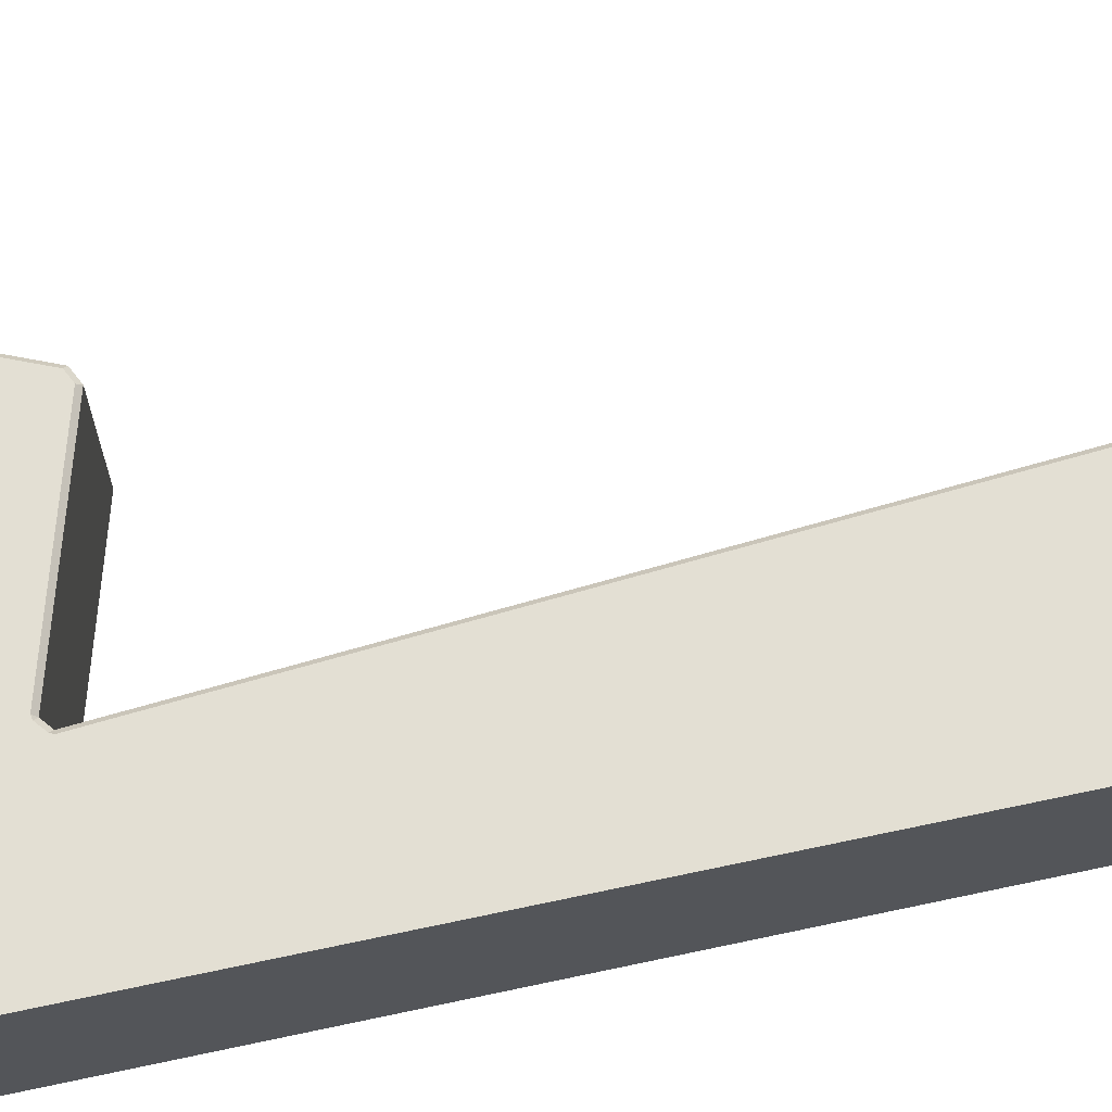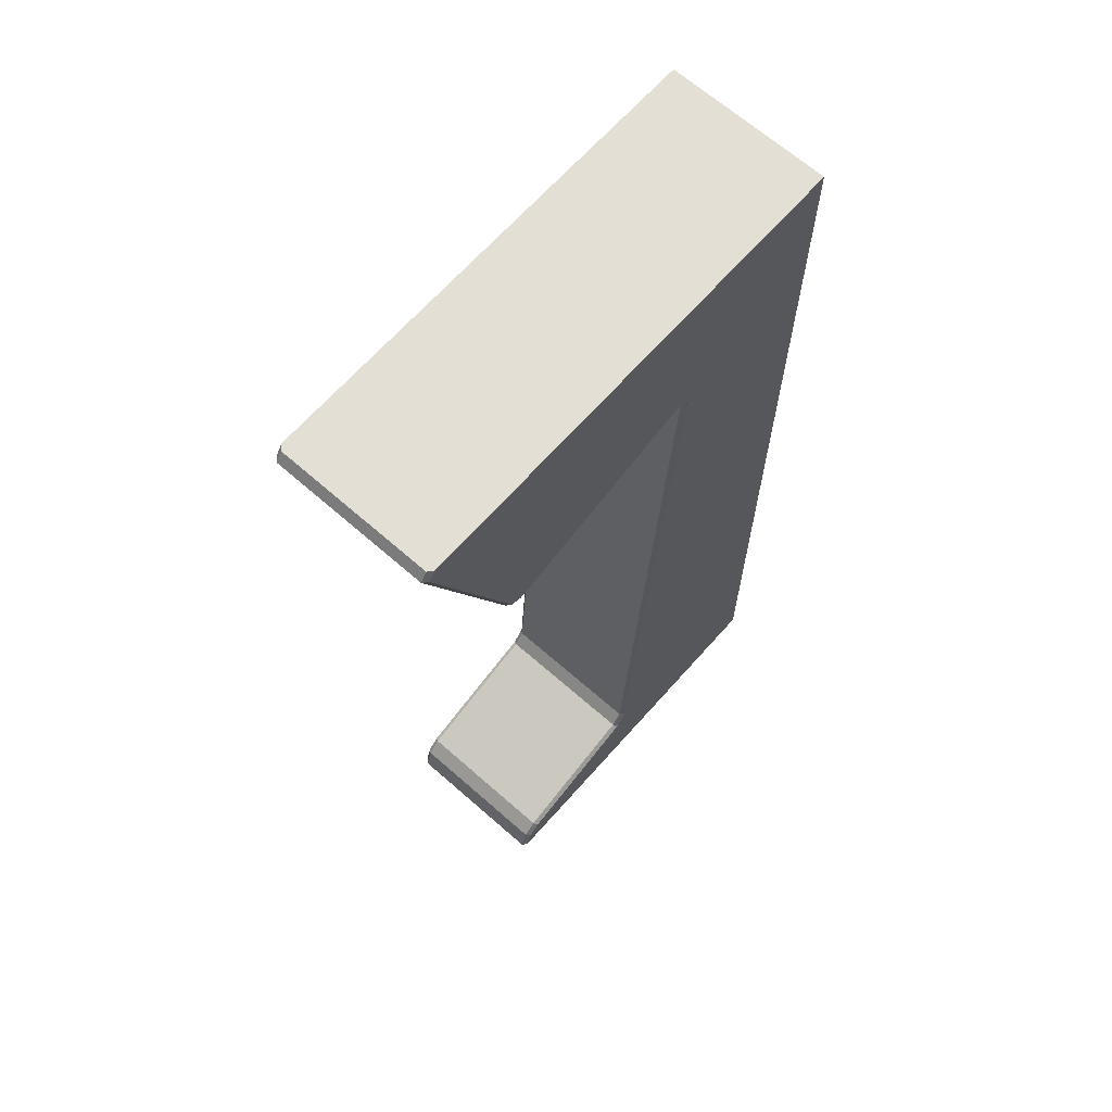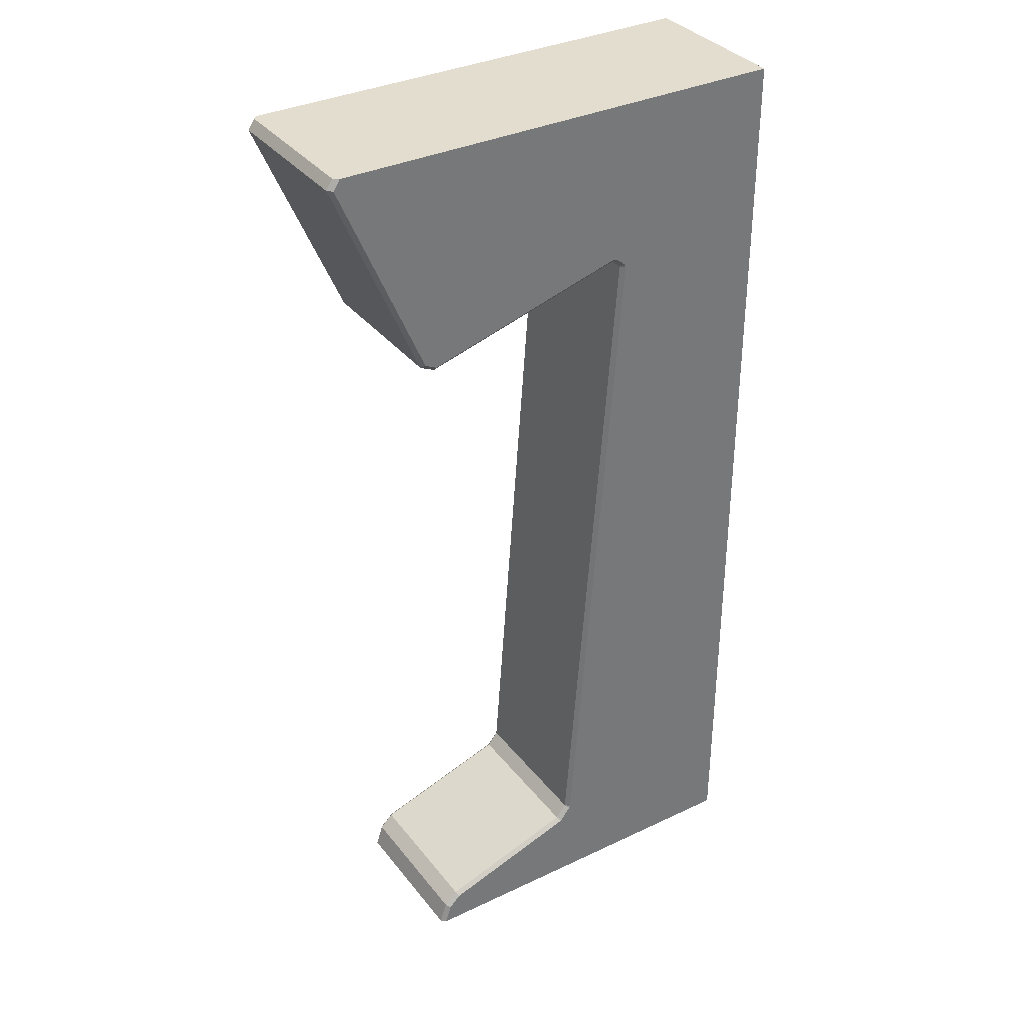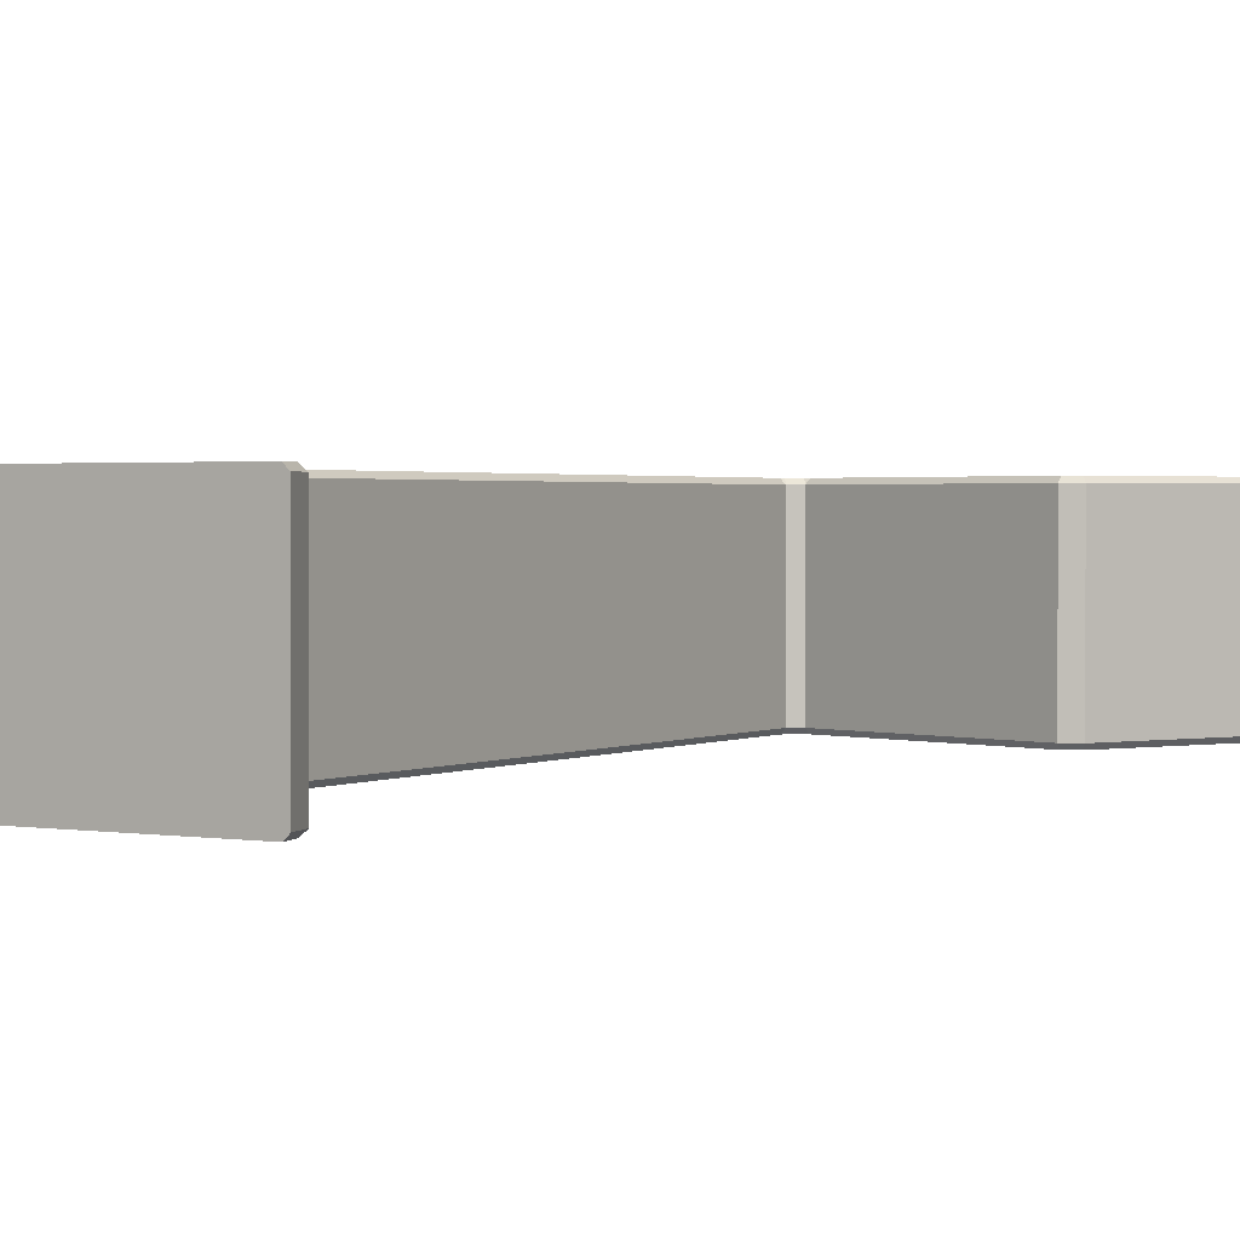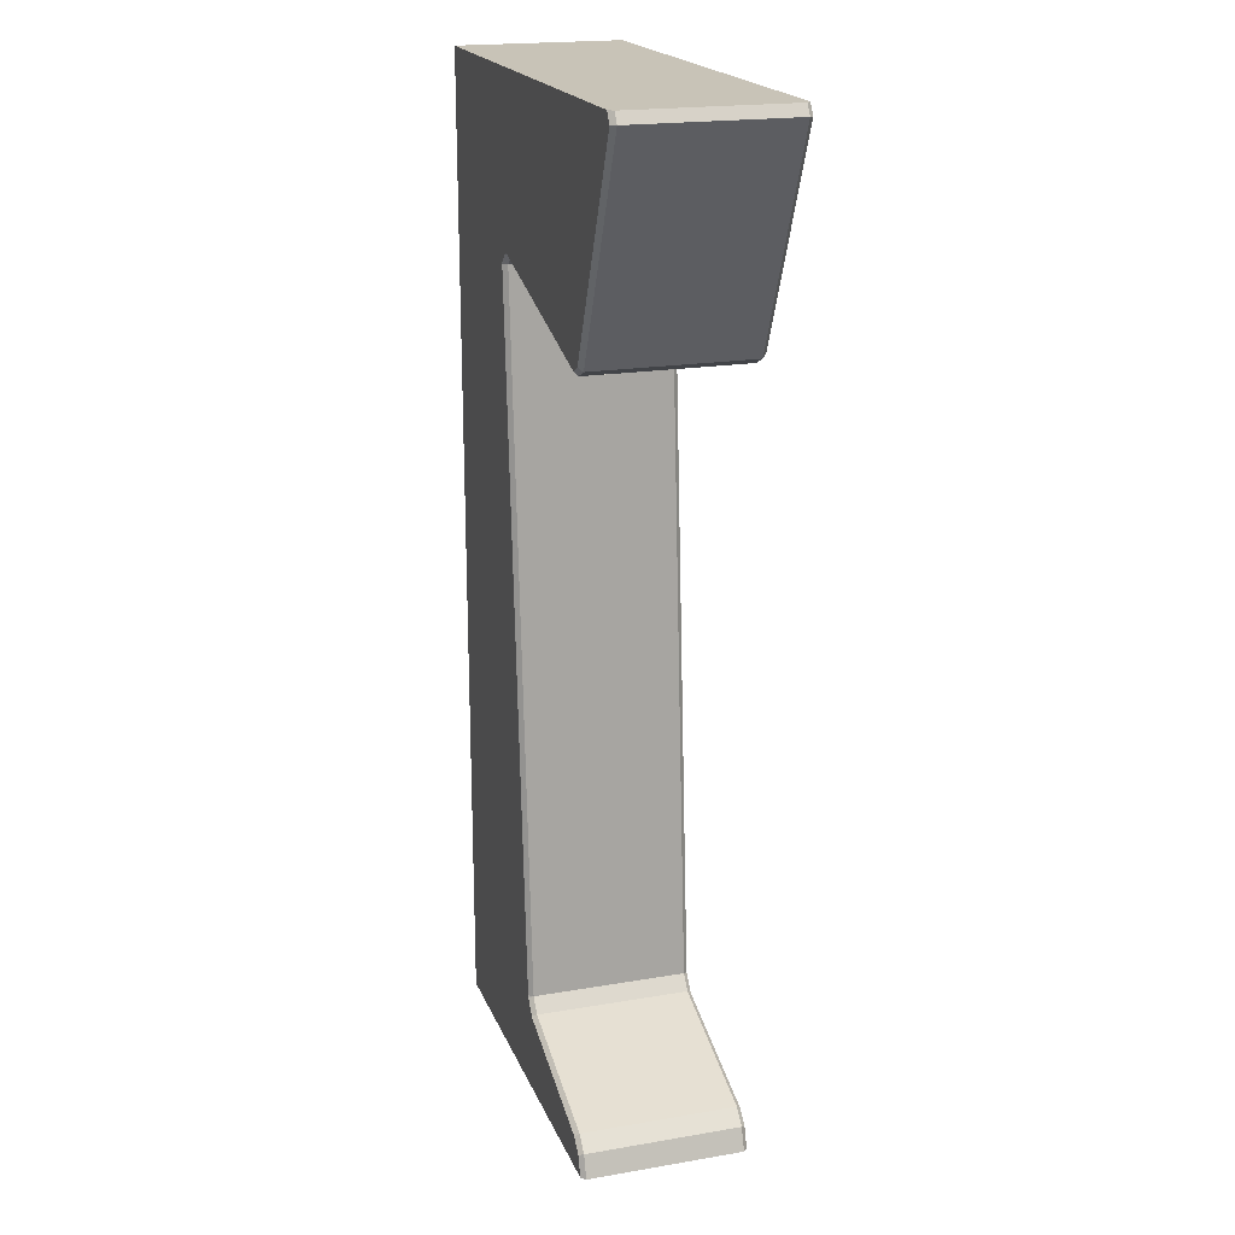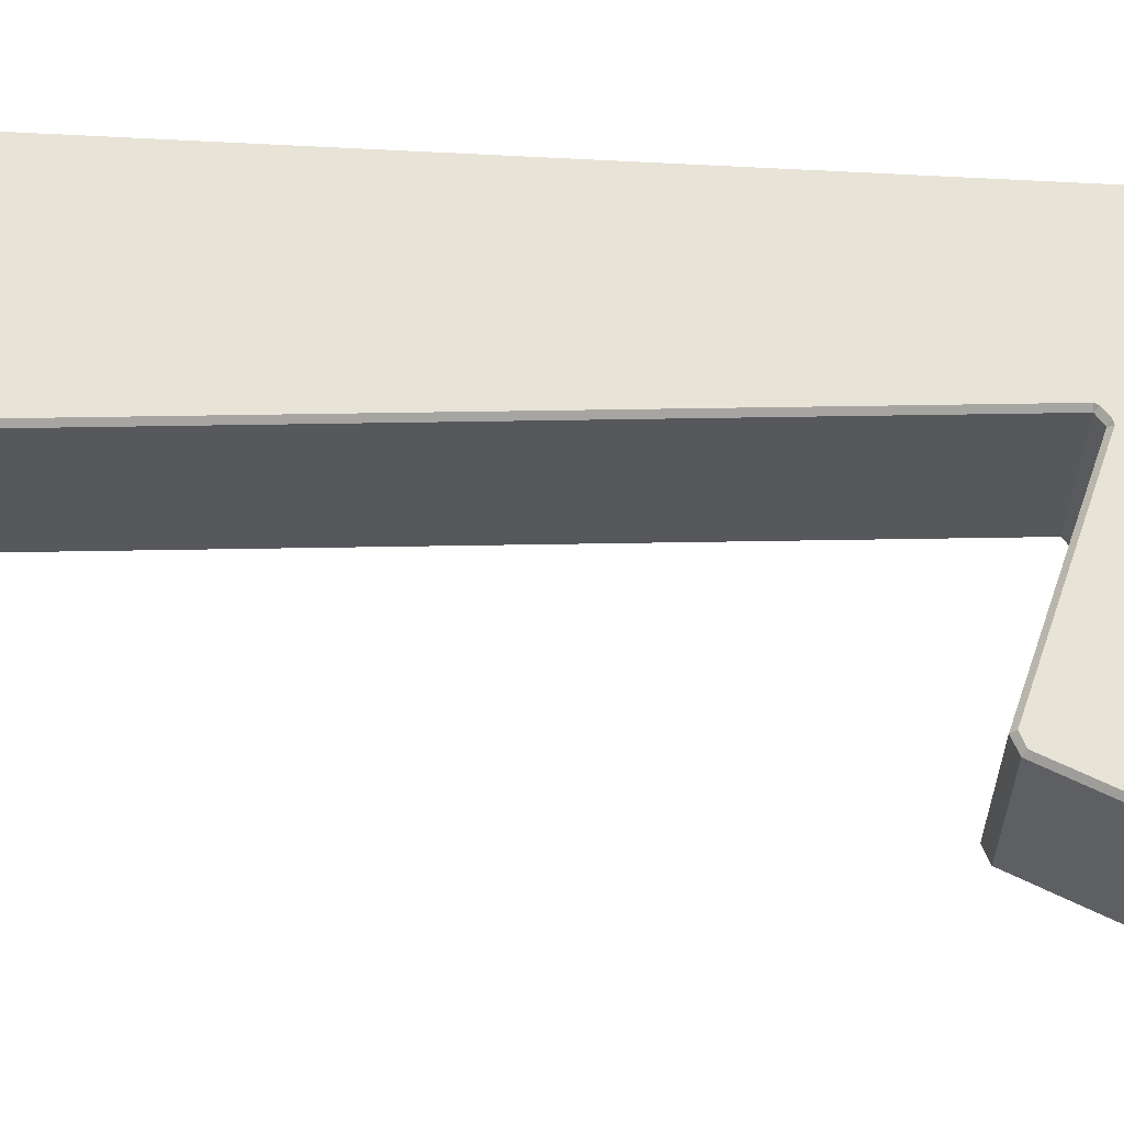
<metadata>
{"format":"obj","ext":"obj","renderer":"f3d","projection":"perspective","resolution":1024,"background":"white","views":[{"elev":66.9,"azim":-102.1,"up":"+Z"},{"elev":66.3,"azim":131.5,"up":"+Y"},{"elev":34.8,"azim":147.6,"up":"+Y"},{"elev":1.6,"azim":32.9,"up":"+Z"},{"elev":19.7,"azim":72.4,"up":"+Y"},{"elev":61.5,"azim":93.3,"up":"+Z"}]}
</metadata>
<code>
o object1
g object1
v 17.03 1.658 -0.2
v 16.92 1.483 -0
v 17.48 0.9176 -0
v 17.66 1.026 -0.2
v 10.47 3.842 -0.2
v 10.41 3.652 -0
v 10.32 3.719 -0
v 9.963 4.499 -0.2
v 9.805 4.376 -0
v 9.763 4.484 -0
v 7.537 37 -0.2
v 7.338 36.99 -0
v 7.411 37.16 -0
v 7.981 37.36 -0.2
v 7.854 37.52 -0
v 8.036 37.55 -0
v 17.52 34.64 -0.2
v 17.5 34.85 -0
v 18.2 34.96 -0.2
v 18.04 35.11 -0
v 22.3 44.54 -0.2
v 22.08 44.52 -0
v 22 45 -0.2
v 21.76 45 -0
v 22 45 -7.3
v 0 45 -0
v 0 45 -7.5
v 21.76 45 -7.5
v 0 0 -0
v 0 0 -7.5
v 17.79 -0 -0
v 18 -0 -0.2
v 18 -0 -7.3
v 17.79 -0 -7.5
v 17.66 1.026 -7.3
v 17.48 0.9176 -7.5
v 16.92 1.483 -7.5
v 17.03 1.658 -7.3
v 10.41 3.652 -7.5
v 10.47 3.842 -7.3
v 10.32 3.719 -7.5
v 9.805 4.376 -7.5
v 9.963 4.499 -7.3
v 9.763 4.484 -7.5
v 7.338 36.99 -7.5
v 7.537 37 -7.3
v 7.411 37.16 -7.5
v 7.854 37.52 -7.5
v 7.981 37.36 -7.3
v 8.036 37.55 -7.5
v 17.5 34.85 -7.5
v 17.52 34.64 -7.3
v 18.04 35.11 -7.5
v 18.2 34.96 -7.3
v 22.08 44.52 -7.5
v 22.3 44.54 -7.3
f 1 2 3 4
f 5 6 2 1
f 6 5 7
f 8 9 7 5
f 9 8 10
f 11 12 10 8
f 12 11 13
f 14 15 13 11
f 15 14 16
f 17 18 16 14
f 19 20 18 17
f 21 22 20 19
f 23 24 22 21
f 27 26 24
f 28 24 23
f 23 25 28
f 28 27 24
f 30 29 26 27
f 31 29 30
f 34 32 31
f 34 33 32
f 31 30 34
f 35 4 32 33
f 36 35 33 34
f 37 38 35 36
f 39 40 38 37
f 41 40 39
f 42 43 40 41
f 44 43 42
f 45 46 43 44
f 47 46 45
f 48 49 46 47
f 50 49 48
f 51 52 49 50
f 53 54 52 51
f 55 56 54 53
f 37 36 34
f 39 34 30
f 45 30 27
f 48 27 28
f 50 28 55
f 55 53 50
f 53 51 50
f 50 48 28
f 48 47 27
f 47 45 27
f 45 44 30
f 44 42 30
f 42 41 30
f 41 39 30
f 39 37 34
f 28 25 56 55
f 25 23 21 56
f 56 21 19 54
f 54 19 17 52
f 52 17 14 49
f 49 14 11 46
f 46 11 8 43
f 43 8 5 40
f 40 5 1 38
f 38 1 4 35
f 4 3 31 32
f 31 3 2
f 29 31 6
f 26 29 12
f 24 26 15
f 16 22 24
f 16 20 22
f 16 18 20
f 24 15 16
f 26 13 15
f 26 12 13
f 29 10 12
f 29 9 10
f 29 7 9
f 29 6 7
f 31 2 6

</code>
